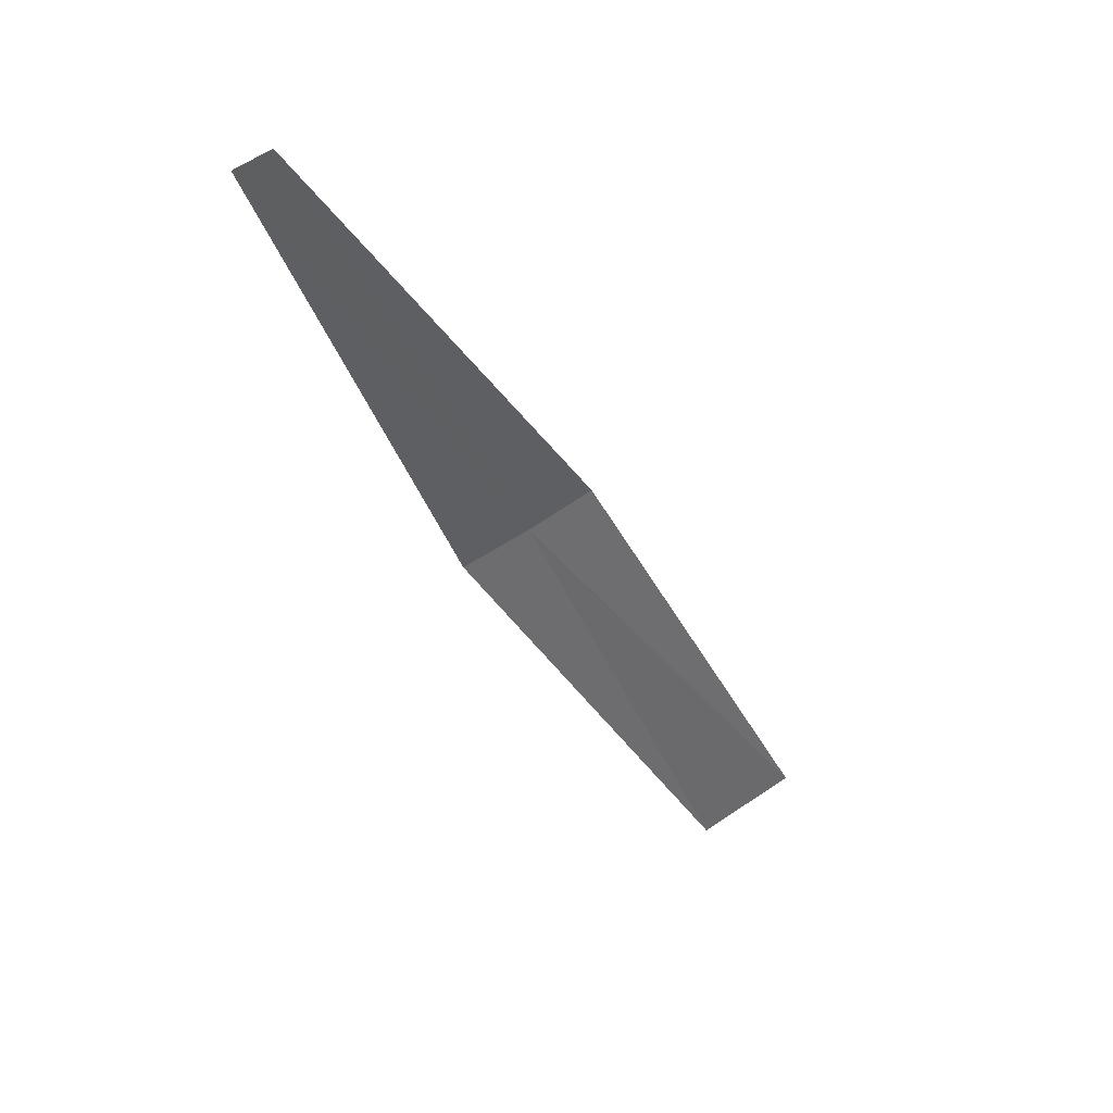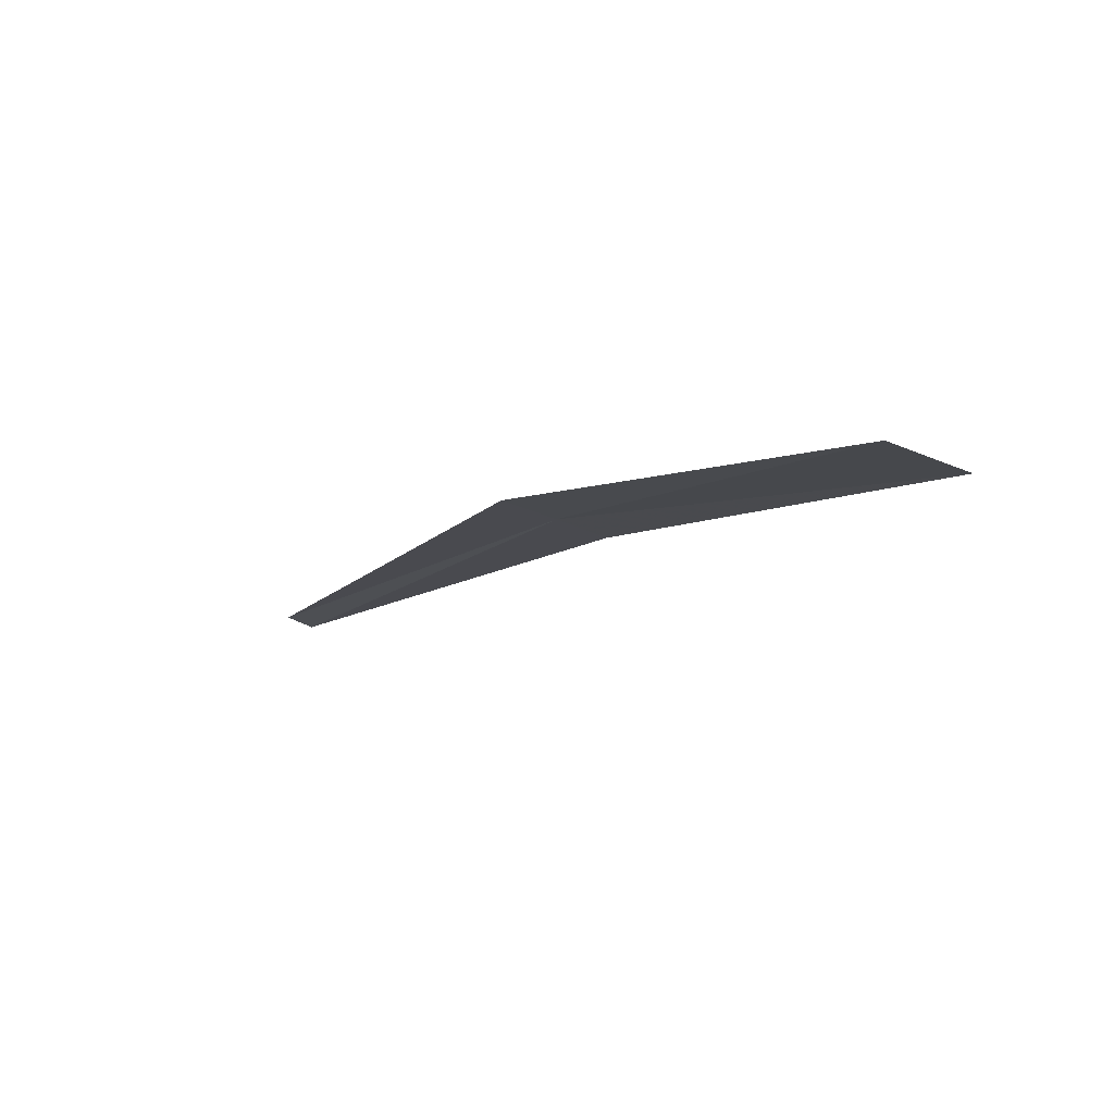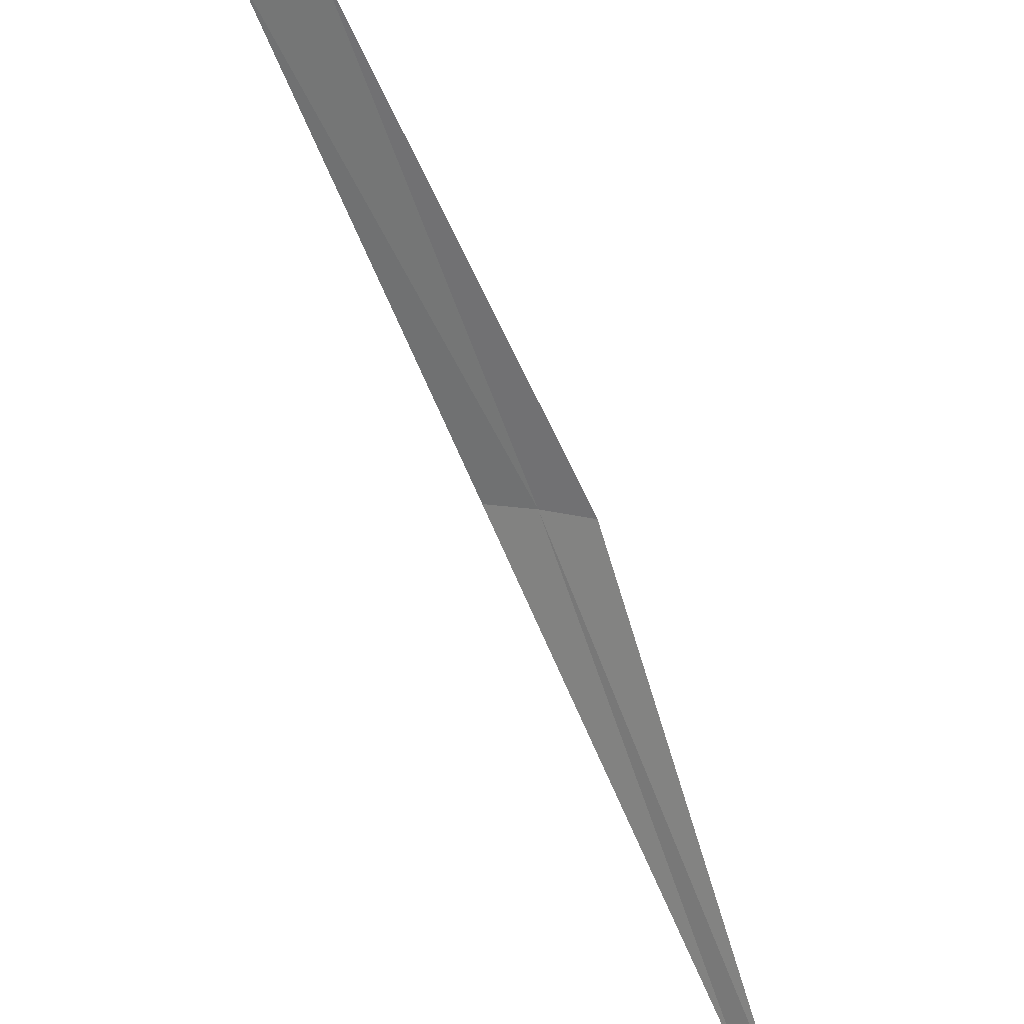
<metadata>
{"format":"obj","ext":"obj","renderer":"f3d","projection":"perspective","resolution":1024,"background":"white","views":[{"elev":-64.7,"azim":-21.4,"up":"+Z"},{"elev":29.5,"azim":100.7,"up":"+Z"},{"elev":-51.0,"azim":161.9,"up":"+Z"}]}
</metadata>
<code>
v -22.98 27.18 20
v -21.92 28.34 20.81
v -21.7 28.15 20.98
v -22.84 27.06 20.12
v -24.01 26.07 18.95
v -23.13 27.3 19.87
v -24.09 26.13 18.88
f 1 3 2
f 1 4 3
f 1 5 4
f 1 6 7
f 1 2 6
f 1 7 5

</code>
